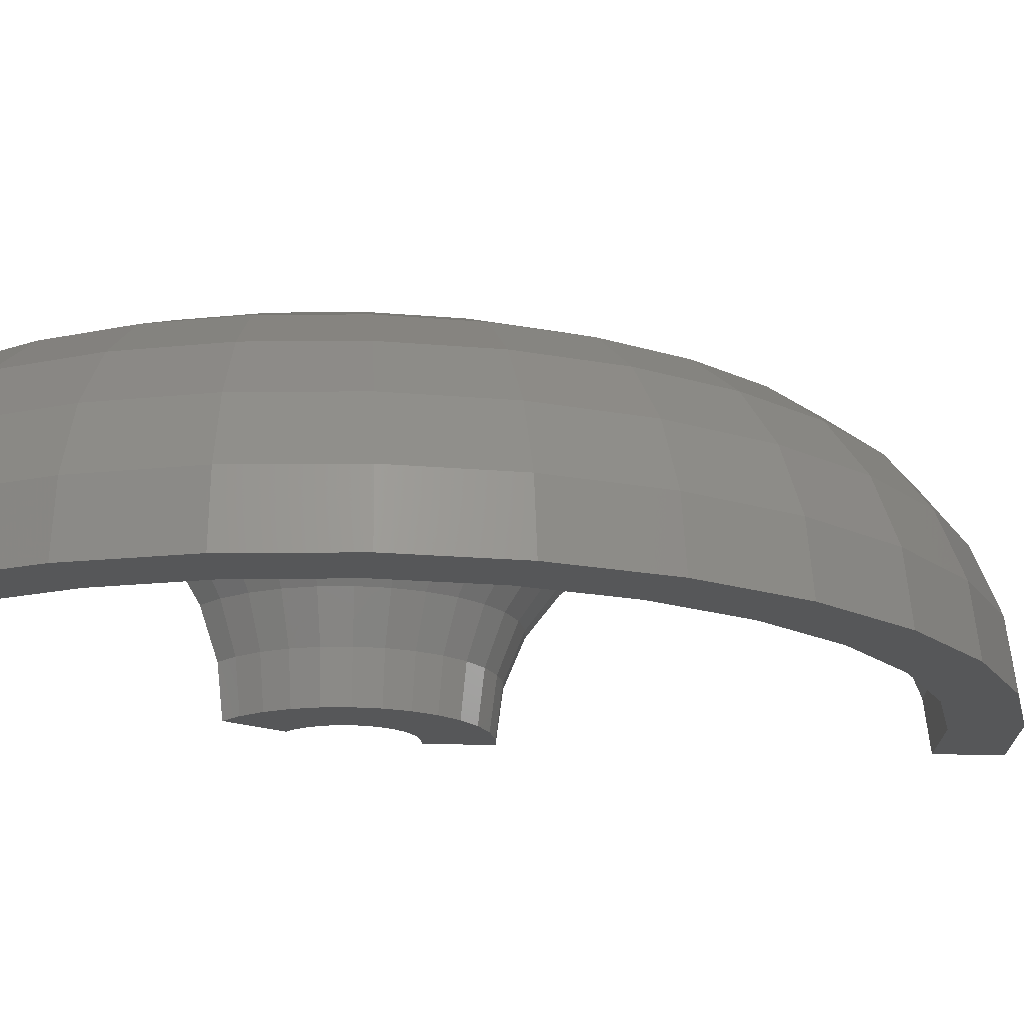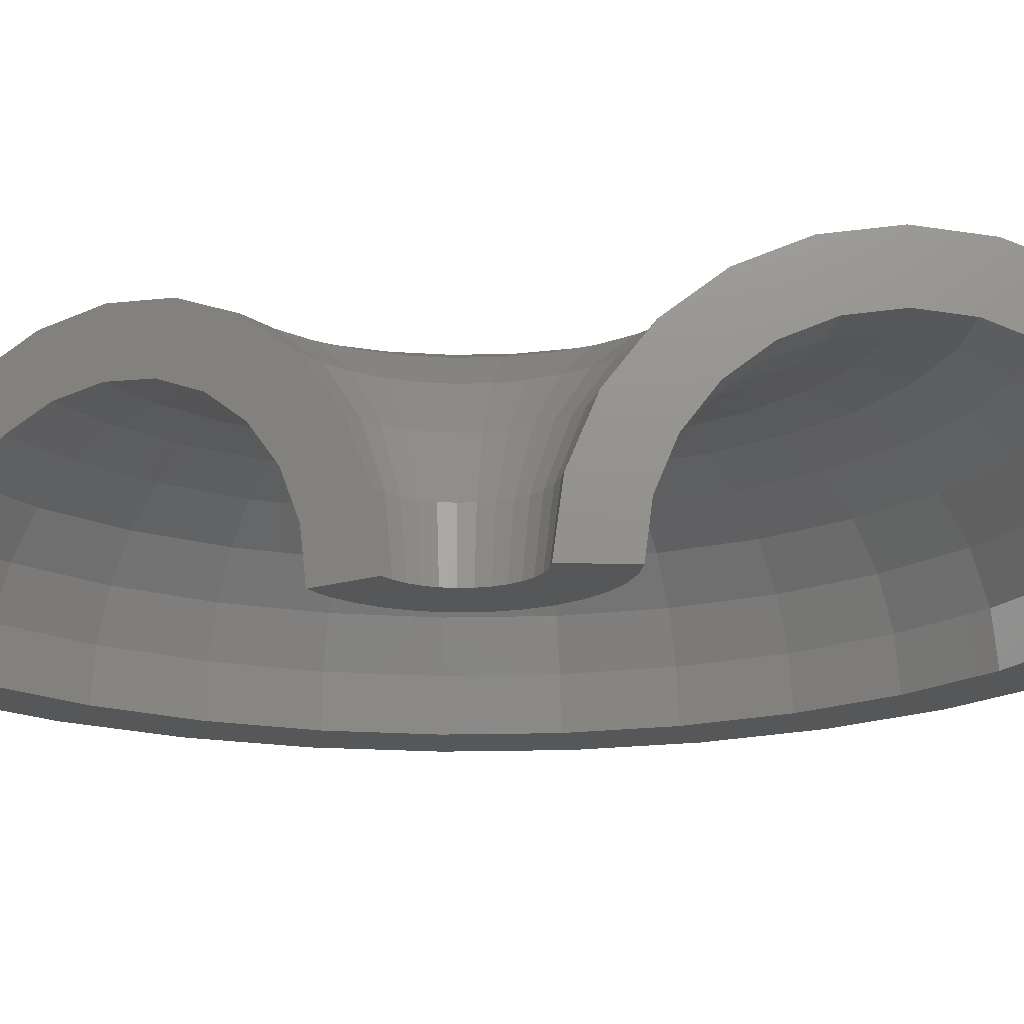
<metadata>
{"format":"stl","ext":"stl","renderer":"f3d","projection":"perspective","resolution":1024,"background":"white","views":[{"elev":-17.3,"azim":51.8,"up":"+Z"},{"elev":-17.6,"azim":-92.0,"up":"+Z"}]}
</metadata>
<code>
# stl→obj: 396 verts, 788 faces
v 4.453e-16 -2.005 0.06506
v 2.523e-16 -1.136 1.035
v 2.221e-16 -1 0
v 4.434e-16 -1.997 0
v 4.661e-16 -2.099 0.7765
v 4.712e-16 -2.122 0.8326
v 3.411e-16 -1.536 2
v 5.325e-16 -2.398 1.5
v 5.403e-16 -2.434 1.546
v 4.822e-16 -2.172 2.828
v 6.382e-16 -2.874 2.121
v 6.483e-16 -2.92 2.156
v 6.662e-16 -3 3.464
v 7.759e-16 -3.494 2.598
v 7.878e-16 -3.548 2.62
v 8.804e-16 -3.965 3.864
v 9.363e-16 -4.217 2.898
v 9.493e-16 -4.275 2.905
v 1.11e-15 -5 4
v 1.108e-15 -4.992 3
v 1.122e-15 -5.052 2.992
v 1.34e-15 -6.035 3.864
v 1.281e-15 -5.767 2.898
v 1.293e-15 -5.824 2.874
v 1.554e-15 -7 3.464
v 1.441e-15 -6.49 2.598
v 1.452e-15 -6.54 2.56
v 1.738e-15 -7.829 2.828
v 1.579e-15 -7.11 2.121
v 1.587e-15 -7.149 2.07
v 1.879e-15 -8.464 2
v 1.684e-15 -7.586 1.5
v 1.69e-15 -7.611 1.439
v 1.968e-15 -8.864 1.035
v 1.751e-15 -7.885 0.7765
v 1.753e-15 -7.894 0.7092
v 1.998e-15 -9 0
v 1.774e-15 -7.987 0
v 3.814 5.87 3.464
v 4.266 6.564 2.828
v 1.635 2.516 3.464
v 3.289 5.061 3.864
v 2.724 4.193 4
v 4.612 7.097 2
v 4.83 7.432 1.035
v 2.16 3.325 3.864
v 4.094 6.3 1.595
v 3.874 5.962 2.121
v 3.842 5.912 2.167
v 3.536 5.442 2.598
v 3.498 5.383 2.627
v 3.142 4.836 2.898
v 3.1 4.771 2.908
v 2.72 4.186 3
v 2.677 4.12 2.99
v 2.36 3.632 2.913
v 0.8369 1.288 2
v 1.183 1.821 2.828
v 0.6192 0.9529 1.035
v 1.533 2.359 2.041
v 1.307 2.011 1.5
v 1.291 1.986 1.428
v 1.144 1.76 0.7765
v 0.7703 1.185 0
v 1.139 1.752 0.7052
v 1.088 1.674 0
v 0.5449 0.8386 0
v 1.566 2.41 2.121
v 1.635 2.516 2.218
v 1.539 2.369 2.057
v 1.869 2.876 2.548
v 2.298 3.536 2.898
v 2.257 3.473 2.867
v 1.904 2.93 2.598
v 4.296 6.612 0.7765
v 4.329 6.661 0.3295
v 4.282 6.589 0.8422
v 4.133 6.361 1.5
v 4.109 6.324 1.558
v 4.347 6.69 0.0689
v 4.596 7.073 0
v 4.352 6.697 0
v 4.755 7.318 0
v 4.904 7.547 0
v 0.2228 -1.114 1.035
v 0.1961 -0.9807 0
v 0.3011 -1.506 2
v 0.4258 -2.13 2.828
v 0.5882 -2.942 3.464
v 0.7773 -3.888 3.864
v 0.9803 -4.903 4
v 1.183 -5.918 3.864
v 1.372 -6.864 3.464
v 1.535 -7.677 2.828
v 1.659 -8.3 2
v 1.738 -8.692 1.035
v 1.765 -8.825 0
v 0.4369 -1.049 1.035
v 0.3845 -0.9232 0
v 0.5906 -1.418 2
v 0.835 -2.005 2.828
v 1.154 -2.769 3.464
v 1.524 -3.66 3.864
v 1.923 -4.616 4
v 2.321 -5.571 3.864
v 2.692 -6.462 3.464
v 3.01 -7.227 2.828
v 3.255 -7.813 2
v 3.408 -8.182 1.035
v 3.461 -8.308 0
v 0.6341 -0.943 1.035
v 0.5581 -0.8299 0
v 0.8571 -1.275 2
v 1.212 -1.802 2.828
v 1.674 -2.49 3.464
v 2.212 -3.29 3.864
v 2.79 -4.149 4
v 3.368 -5.008 3.864
v 3.906 -5.809 3.464
v 4.369 -6.496 2.828
v 4.723 -7.024 2
v 4.946 -7.355 1.035
v 5.022 -7.468 0
v 0.8067 -0.8004 1.035
v 0.7099 -0.7044 0
v 1.09 -1.082 2
v 1.542 -1.53 2.828
v 2.13 -2.113 3.464
v 2.815 -2.792 3.864
v 3.549 -3.522 4
v 4.284 -4.251 3.864
v 4.969 -4.93 3.464
v 5.557 -5.514 2.828
v 6.009 -5.961 2
v 6.292 -6.243 1.035
v 6.389 -6.339 0
v 0.948 -0.6267 1.035
v 0.8343 -0.5515 0
v 1.281 -0.847 2
v 1.812 -1.198 2.828
v 2.503 -1.654 3.464
v 3.307 -2.186 3.864
v 4.171 -2.757 4
v 5.035 -3.328 3.864
v 5.839 -3.86 3.464
v 6.531 -4.317 2.828
v 7.061 -4.668 2
v 7.394 -4.888 1.035
v 7.508 -4.963 0
v 1.052 -0.4287 1.035
v 0.9262 -0.3772 0
v 1.423 -0.5794 2
v 2.011 -0.8192 2.828
v 2.778 -1.132 3.464
v 3.672 -1.496 3.864
v 4.631 -1.886 4
v 5.589 -2.277 3.864
v 6.483 -2.641 3.464
v 7.25 -2.953 2.828
v 7.839 -3.193 2
v 8.209 -3.344 1.035
v 8.335 -3.395 0
v 1.116 -0.214 1.035
v 0.9822 -0.1883 0
v 1.508 -0.2893 2
v 2.133 -0.409 2.828
v 2.946 -0.565 3.464
v 3.894 -0.7467 3.864
v 4.911 -0.9416 4
v 5.927 -1.137 3.864
v 6.875 -1.318 3.464
v 7.688 -1.474 2.828
v 8.313 -1.594 2
v 8.705 -1.669 1.035
v 8.839 -1.695 0
v 1.136 0.008954 1.035
v 1 0.00788 0
v 1.536 0.0121 2
v 2.172 0.01711 2.828
v 3 0.02364 3.464
v 3.965 0.03124 3.864
v 5 0.0394 4
v 6.035 0.04756 3.864
v 7 0.05516 3.464
v 7.828 0.06169 2.828
v 8.464 0.0667 2
v 8.864 0.06985 1.035
v 9 0.07092 0
v 1.113 0.2316 1.035
v 0.9791 0.2038 0
v 1.504 0.313 2
v 2.126 0.4425 2.828
v 2.937 0.6113 3.464
v 3.882 0.8079 3.864
v 4.895 1.019 4
v 5.909 1.23 3.864
v 6.853 1.426 3.464
v 7.664 1.595 2.828
v 8.287 1.725 2
v 8.678 1.806 1.035
v 8.811 1.834 0
v 1.046 0.4452 1.035
v 0.9201 0.3918 0
v 1.413 0.6017 2
v 1.998 0.8508 2.828
v 2.76 1.175 3.464
v 3.648 1.553 3.864
v 4.6 1.959 4
v 5.553 2.364 3.864
v 6.441 2.742 3.464
v 7.203 3.067 2.828
v 7.788 3.316 2
v 8.155 3.473 1.035
v 8.281 3.526 0
v 0.938 0.6415 1.035
v 0.8255 0.5646 0
v 1.268 0.8671 2
v 1.792 1.226 2.828
v 2.476 1.694 3.464
v 3.273 2.238 3.864
v 4.127 2.823 4
v 4.982 3.407 3.864
v 5.778 3.952 3.464
v 6.462 4.42 2.828
v 6.986 4.778 2
v 7.316 5.004 1.035
v 7.429 5.081 0
v 0.794 0.813 1.035
v 0.6988 0.7155 0
v 1.073 1.099 2
v 1.517 1.554 2.828
v 2.096 2.146 3.464
v 2.77 2.836 3.864
v 3.494 3.577 4
v 4.217 4.318 3.864
v 4.891 5.008 3.464
v 5.47 5.601 2.828
v 5.914 6.055 2
v 6.193 6.341 1.035
v 6.288 6.439 0
v 0.3817 -2.067 0.7765
v 0.3631 -1.967 0
v 0.4361 -2.362 1.5
v 0.5226 -2.831 2.121
v 0.6355 -3.442 2.598
v 0.7668 -4.153 2.898
v 0.9078 -4.917 3
v 1.049 -5.681 2.898
v 1.18 -6.392 2.598
v 1.293 -7.003 2.121
v 1.379 -7.472 1.5
v 1.434 -7.767 0.7765
v 1.452 -7.867 0
v 0.7848 -1.95 0.7765
v 0.7467 -1.855 0
v 0.8967 -2.228 1.5
v 1.075 -2.671 2.121
v 1.307 -3.247 2.598
v 1.577 -3.918 2.898
v 1.867 -4.639 3
v 2.156 -5.359 2.898
v 2.427 -6.03 2.598
v 2.659 -6.607 2.121
v 2.837 -7.049 1.5
v 2.948 -7.327 0.7765
v 2.987 -7.422 0
v 1.157 -1.755 0.7765
v 1.1 -1.67 0
v 1.322 -2.006 1.5
v 1.584 -2.404 2.121
v 1.926 -2.923 2.598
v 2.324 -3.527 2.898
v 2.751 -4.175 3
v 3.178 -4.824 2.898
v 3.576 -5.428 2.598
v 3.918 -5.947 2.121
v 4.181 -6.345 1.5
v 4.345 -6.595 0.7765
v 4.402 -6.68 0
v 1.482 -1.491 0.7765
v 1.41 -1.418 0
v 1.694 -1.703 1.5
v 2.03 -2.041 2.121
v 2.468 -2.482 2.598
v 2.978 -2.995 2.898
v 3.526 -3.545 3
v 4.073 -4.096 2.898
v 4.583 -4.609 2.598
v 5.022 -5.05 2.121
v 5.358 -5.388 1.5
v 5.569 -5.6 0.7765
v 5.641 -5.673 0
v 1.749 -1.166 0.7765
v 1.664 -1.11 0
v 1.998 -1.333 1.5
v 2.395 -1.597 2.121
v 2.912 -1.942 2.598
v 3.514 -2.343 2.898
v 4.16 -2.774 3
v 4.806 -3.205 2.898
v 5.408 -3.606 2.598
v 5.925 -3.951 2.121
v 6.321 -4.216 1.5
v 6.571 -4.382 0.7765
v 6.656 -4.439 0
v 1.946 -0.7956 0.7765
v 1.851 -0.7569 0
v 2.223 -0.9091 1.5
v 2.665 -1.089 2.121
v 3.24 -1.325 2.598
v 3.909 -1.598 2.898
v 4.628 -1.892 3
v 5.347 -2.186 2.898
v 6.017 -2.46 2.598
v 6.592 -2.695 2.121
v 7.033 -2.876 1.5
v 7.31 -2.989 0.7765
v 7.405 -3.028 0
v 2.065 -0.3931 0.7765
v 1.965 -0.374 0
v 2.36 -0.4492 1.5
v 2.828 -0.5383 2.121
v 3.438 -0.6545 2.598
v 4.149 -0.7898 2.898
v 4.912 -0.935 3
v 5.675 -1.08 2.898
v 6.385 -1.216 2.598
v 6.996 -1.332 2.121
v 7.464 -1.421 1.5
v 7.759 -1.477 0.7765
v 7.859 -1.496 0
v 2.102 0.02503 0.7765
v 2 0.02382 0
v 2.402 0.0286 1.5
v 2.879 0.03428 2.121
v 3.5 0.04168 2.598
v 4.223 0.05029 2.898
v 5 0.05954 3
v 5.776 0.06878 2.898
v 6.5 0.0774 2.598
v 7.121 0.0848 2.121
v 7.598 0.09048 1.5
v 7.897 0.09404 0.7765
v 8 0.09526 0
v 2.055 0.4422 0.7765
v 1.955 0.4207 0
v 2.348 0.5052 1.5
v 2.814 0.6055 2.121
v 3.422 0.7362 2.598
v 4.129 0.8884 2.898
v 4.888 1.052 3
v 5.647 1.215 2.898
v 6.355 1.367 2.598
v 6.962 1.498 2.121
v 7.428 1.598 1.5
v 7.721 1.661 0.7765
v 7.821 1.683 0
v 1.926 0.8417 0.7765
v 1.833 0.8008 0
v 2.201 0.9617 1.5
v 2.638 1.153 2.121
v 3.207 1.401 2.598
v 3.87 1.691 2.898
v 4.582 2.002 3
v 5.293 2.313 2.898
v 5.956 2.603 2.598
v 6.526 2.851 2.121
v 6.963 3.042 1.5
v 7.237 3.162 0.7765
v 7.331 3.203 0
v 1.721 1.208 0.7765
v 1.637 1.149 0
v 1.966 1.38 1.5
v 2.356 1.654 2.121
v 2.865 2.011 2.598
v 3.457 2.426 2.898
v 4.093 2.872 3
v 4.728 3.318 2.898
v 5.32 3.734 2.598
v 5.829 4.091 2.121
v 6.219 4.365 1.5
v 6.465 4.537 0.7765
v 6.548 4.596 0
v 1.446 1.526 0.7765
v 1.376 1.451 0
v 1.653 1.743 1.5
v 1.981 2.089 2.121
v 2.408 2.54 2.598
v 2.906 3.065 2.898
v 3.44 3.628 3
v 3.975 4.192 2.898
v 4.472 4.717 2.598
v 4.9 5.168 2.121
v 5.228 5.514 1.5
v 5.434 5.731 0.7765
v 5.505 5.805 0
f 1 2 3
f 1 3 4
f 2 1 5
f 6 2 5
f 2 6 7
f 8 7 6
f 9 7 8
f 7 9 10
f 11 10 9
f 12 10 11
f 12 13 10
f 14 13 12
f 15 13 14
f 15 16 13
f 17 16 15
f 18 16 17
f 19 18 20
f 18 19 16
f 21 19 20
f 22 21 23
f 22 23 24
f 21 22 19
f 25 24 26
f 25 26 27
f 24 25 22
f 28 27 29
f 28 29 30
f 31 30 32
f 31 32 33
f 27 28 25
f 34 33 35
f 34 35 36
f 37 36 38
f 30 31 28
f 33 34 31
f 36 37 34
f 39 40 41
f 42 39 43
f 44 45 40
f 46 43 41
f 43 39 41
f 47 40 45
f 48 40 47
f 49 40 48
f 50 40 49
f 51 40 50
f 52 40 51
f 53 40 52
f 54 40 53
f 41 55 56
f 54 41 40
f 55 41 54
f 57 58 59
f 58 41 59
f 59 60 61
f 59 61 62
f 59 62 63
f 64 65 66
f 59 65 64
f 65 59 63
f 60 59 41
f 59 64 67
f 68 41 69
f 70 41 68
f 41 70 60
f 41 71 69
f 72 41 56
f 73 41 72
f 74 41 73
f 71 41 74
f 75 45 76
f 77 45 75
f 78 45 77
f 79 45 78
f 45 79 47
f 80 81 82
f 76 81 80
f 81 76 45
f 45 83 81
f 45 84 83
f 2 85 3
f 85 86 3
f 7 87 2
f 87 85 2
f 10 88 7
f 88 87 7
f 13 89 10
f 89 88 10
f 16 90 13
f 90 89 13
f 19 91 16
f 91 90 16
f 22 92 19
f 92 91 19
f 25 93 22
f 93 92 22
f 28 94 25
f 94 93 25
f 31 95 28
f 95 94 28
f 34 96 31
f 96 95 31
f 37 97 34
f 97 96 34
f 85 98 86
f 98 99 86
f 87 100 85
f 100 98 85
f 88 101 87
f 101 100 87
f 89 102 88
f 102 101 88
f 90 103 89
f 103 102 89
f 91 104 90
f 104 103 90
f 92 105 91
f 105 104 91
f 93 106 92
f 106 105 92
f 94 107 93
f 107 106 93
f 95 108 94
f 108 107 94
f 96 109 95
f 109 108 95
f 97 110 96
f 110 109 96
f 98 111 99
f 111 112 99
f 100 113 98
f 113 111 98
f 101 114 100
f 114 113 100
f 102 115 101
f 115 114 101
f 103 116 102
f 116 115 102
f 104 117 103
f 117 116 103
f 105 118 104
f 118 117 104
f 106 119 105
f 119 118 105
f 107 120 106
f 120 119 106
f 108 121 107
f 121 120 107
f 109 122 108
f 122 121 108
f 110 123 109
f 123 122 109
f 111 124 112
f 124 125 112
f 113 126 111
f 126 124 111
f 114 127 113
f 127 126 113
f 115 128 114
f 128 127 114
f 116 129 115
f 129 128 115
f 117 130 116
f 130 129 116
f 118 131 117
f 131 130 117
f 119 132 118
f 132 131 118
f 120 133 119
f 133 132 119
f 121 134 120
f 134 133 120
f 122 135 121
f 135 134 121
f 123 136 122
f 136 135 122
f 124 137 125
f 137 138 125
f 126 139 124
f 139 137 124
f 127 140 126
f 140 139 126
f 128 141 127
f 141 140 127
f 129 142 128
f 142 141 128
f 130 143 129
f 143 142 129
f 131 144 130
f 144 143 130
f 132 145 131
f 145 144 131
f 133 146 132
f 146 145 132
f 134 147 133
f 147 146 133
f 135 148 134
f 148 147 134
f 136 149 135
f 149 148 135
f 137 150 138
f 150 151 138
f 139 152 137
f 152 150 137
f 140 153 139
f 153 152 139
f 141 154 140
f 154 153 140
f 142 155 141
f 155 154 141
f 143 156 142
f 156 155 142
f 144 157 143
f 157 156 143
f 145 158 144
f 158 157 144
f 146 159 145
f 159 158 145
f 147 160 146
f 160 159 146
f 148 161 147
f 161 160 147
f 149 162 148
f 162 161 148
f 150 163 151
f 163 164 151
f 152 165 150
f 165 163 150
f 153 166 152
f 166 165 152
f 154 167 153
f 167 166 153
f 155 168 154
f 168 167 154
f 156 169 155
f 169 168 155
f 157 170 156
f 170 169 156
f 158 171 157
f 171 170 157
f 159 172 158
f 172 171 158
f 160 173 159
f 173 172 159
f 161 174 160
f 174 173 160
f 162 175 161
f 175 174 161
f 163 176 164
f 176 177 164
f 165 178 163
f 178 176 163
f 166 179 165
f 179 178 165
f 167 180 166
f 180 179 166
f 168 181 167
f 181 180 167
f 169 182 168
f 182 181 168
f 170 183 169
f 183 182 169
f 171 184 170
f 184 183 170
f 172 185 171
f 185 184 171
f 173 186 172
f 186 185 172
f 174 187 173
f 187 186 173
f 175 188 174
f 188 187 174
f 176 189 177
f 177 189 190
f 178 191 176
f 176 191 189
f 179 192 178
f 178 192 191
f 180 193 179
f 179 193 192
f 181 194 180
f 180 194 193
f 182 195 181
f 181 195 194
f 183 196 182
f 182 196 195
f 184 197 183
f 183 197 196
f 185 198 184
f 184 198 197
f 186 199 185
f 185 199 198
f 187 200 186
f 186 200 199
f 187 188 201
f 187 201 200
f 189 202 190
f 190 202 203
f 191 204 189
f 189 204 202
f 192 205 191
f 191 205 204
f 193 206 192
f 192 206 205
f 194 207 193
f 193 207 206
f 195 208 194
f 194 208 207
f 196 209 195
f 195 209 208
f 197 210 196
f 196 210 209
f 198 211 197
f 197 211 210
f 199 212 198
f 198 212 211
f 199 200 213
f 199 213 212
f 200 201 214
f 200 214 213
f 202 215 203
f 203 215 216
f 204 217 202
f 202 217 215
f 205 218 204
f 204 218 217
f 206 219 205
f 205 219 218
f 207 220 206
f 206 220 219
f 208 221 207
f 207 221 220
f 209 222 208
f 208 222 221
f 210 223 209
f 209 223 222
f 211 224 210
f 210 224 223
f 211 212 225
f 211 225 224
f 212 213 226
f 212 226 225
f 213 214 227
f 213 227 226
f 216 215 228
f 216 228 229
f 217 230 215
f 215 230 228
f 218 231 217
f 217 231 230
f 219 232 218
f 218 232 231
f 220 233 219
f 219 233 232
f 221 234 220
f 220 234 233
f 222 235 221
f 221 235 234
f 222 223 236
f 222 236 235
f 223 224 237
f 223 237 236
f 224 225 238
f 224 238 237
f 225 226 239
f 225 239 238
f 226 227 240
f 226 240 239
f 229 228 59
f 229 59 67
f 230 57 228
f 228 57 59
f 231 58 230
f 230 58 57
f 232 41 231
f 231 41 58
f 233 46 232
f 232 46 41
f 233 234 43
f 233 43 46
f 234 235 42
f 234 42 43
f 235 236 39
f 235 39 42
f 236 237 40
f 236 40 39
f 237 238 44
f 237 44 40
f 238 239 45
f 238 45 44
f 239 240 84
f 239 84 45
f 5 1 241
f 242 1 4
f 1 242 241
f 8 6 243
f 241 6 5
f 6 241 243
f 11 9 244
f 243 9 8
f 9 243 244
f 14 12 245
f 12 244 245
f 244 12 11
f 17 15 246
f 15 245 246
f 245 15 14
f 20 18 247
f 18 246 247
f 246 18 17
f 23 21 248
f 21 247 248
f 247 21 20
f 26 24 249
f 24 248 249
f 248 24 23
f 29 27 250
f 27 249 250
f 249 27 26
f 32 30 251
f 250 30 29
f 30 250 251
f 35 33 252
f 251 33 32
f 33 251 252
f 38 36 253
f 252 36 35
f 36 252 253
f 241 242 254
f 254 242 255
f 243 241 256
f 256 241 254
f 244 243 257
f 257 243 256
f 245 244 258
f 258 244 257
f 246 245 259
f 259 245 258
f 247 246 260
f 260 246 259
f 248 247 261
f 261 247 260
f 249 248 262
f 262 248 261
f 250 249 263
f 263 249 262
f 251 250 264
f 264 250 263
f 252 251 265
f 265 251 264
f 253 252 266
f 266 252 265
f 254 255 267
f 267 255 268
f 256 254 269
f 269 254 267
f 257 256 270
f 270 256 269
f 258 257 271
f 271 257 270
f 259 258 272
f 272 258 271
f 260 259 273
f 273 259 272
f 261 260 274
f 274 260 273
f 262 261 275
f 275 261 274
f 263 262 276
f 276 262 275
f 264 263 277
f 277 263 276
f 265 264 278
f 278 264 277
f 266 265 279
f 279 265 278
f 267 268 280
f 280 268 281
f 269 267 282
f 282 267 280
f 270 269 283
f 283 269 282
f 271 270 284
f 284 270 283
f 272 271 285
f 285 271 284
f 273 272 286
f 286 272 285
f 274 273 287
f 287 273 286
f 275 274 288
f 288 274 287
f 276 275 289
f 289 275 288
f 277 276 290
f 290 276 289
f 278 277 291
f 291 277 290
f 279 278 292
f 292 278 291
f 280 281 293
f 293 281 294
f 282 280 295
f 295 280 293
f 283 282 296
f 296 282 295
f 284 283 297
f 297 283 296
f 285 284 298
f 298 284 297
f 286 285 299
f 299 285 298
f 287 286 300
f 300 286 299
f 288 287 301
f 301 287 300
f 289 288 302
f 302 288 301
f 290 289 303
f 303 289 302
f 291 290 304
f 304 290 303
f 292 291 305
f 305 291 304
f 293 294 306
f 306 294 307
f 295 293 308
f 308 293 306
f 296 295 309
f 309 295 308
f 297 296 310
f 310 296 309
f 298 297 311
f 311 297 310
f 299 298 312
f 312 298 311
f 300 299 313
f 313 299 312
f 301 300 314
f 314 300 313
f 302 301 315
f 315 301 314
f 303 302 316
f 316 302 315
f 304 303 317
f 317 303 316
f 305 304 318
f 318 304 317
f 306 307 319
f 319 307 320
f 308 306 321
f 321 306 319
f 309 308 322
f 322 308 321
f 310 309 323
f 323 309 322
f 311 310 324
f 324 310 323
f 312 311 325
f 325 311 324
f 313 312 326
f 326 312 325
f 314 313 327
f 327 313 326
f 315 314 328
f 328 314 327
f 316 315 329
f 329 315 328
f 317 316 330
f 330 316 329
f 318 317 331
f 331 317 330
f 319 320 332
f 332 320 333
f 321 319 334
f 334 319 332
f 322 321 335
f 335 321 334
f 323 322 336
f 336 322 335
f 324 323 337
f 337 323 336
f 325 324 338
f 338 324 337
f 326 325 339
f 339 325 338
f 327 326 340
f 340 326 339
f 328 327 341
f 341 327 340
f 329 328 342
f 342 328 341
f 330 329 343
f 343 329 342
f 331 330 344
f 344 330 343
f 332 333 345
f 333 346 345
f 334 332 347
f 332 345 347
f 335 334 348
f 334 347 348
f 336 335 349
f 335 348 349
f 337 336 350
f 336 349 350
f 338 337 351
f 337 350 351
f 339 338 352
f 338 351 352
f 340 339 353
f 339 352 353
f 341 340 354
f 340 353 354
f 342 341 355
f 341 354 355
f 343 342 356
f 342 355 356
f 343 357 344
f 343 356 357
f 346 358 345
f 346 359 358
f 347 345 360
f 345 358 360
f 348 347 361
f 347 360 361
f 349 348 362
f 348 361 362
f 350 349 363
f 349 362 363
f 351 350 364
f 350 363 364
f 352 351 365
f 351 364 365
f 353 352 366
f 352 365 366
f 354 353 367
f 353 366 367
f 355 354 368
f 354 367 368
f 355 369 356
f 355 368 369
f 356 370 357
f 356 369 370
f 359 371 358
f 359 372 371
f 360 358 373
f 358 371 373
f 361 360 374
f 360 373 374
f 362 361 375
f 361 374 375
f 363 362 376
f 362 375 376
f 364 363 377
f 363 376 377
f 365 364 378
f 364 377 378
f 366 365 379
f 365 378 379
f 366 380 367
f 366 379 380
f 367 381 368
f 367 380 381
f 368 382 369
f 368 381 382
f 369 383 370
f 369 382 383
f 372 384 371
f 372 385 384
f 371 386 373
f 371 384 386
f 374 373 387
f 373 386 387
f 375 374 388
f 374 387 388
f 376 375 389
f 375 388 389
f 376 390 377
f 376 389 390
f 377 391 378
f 377 390 391
f 378 392 379
f 378 391 392
f 379 393 380
f 379 392 393
f 380 394 381
f 380 393 394
f 381 395 382
f 381 394 395
f 382 396 383
f 382 395 396
f 384 65 63
f 65 384 385
f 385 66 65
f 386 62 61
f 62 386 384
f 384 63 62
f 387 70 68
f 70 387 386
f 386 60 70
f 60 386 61
f 71 388 387
f 388 71 74
f 387 69 71
f 69 387 68
f 73 389 388
f 389 73 72
f 388 74 73
f 55 390 389
f 390 55 54
f 389 56 55
f 56 389 72
f 53 391 390
f 391 53 52
f 390 54 53
f 51 392 391
f 392 51 50
f 391 52 51
f 49 393 392
f 393 49 48
f 392 50 49
f 78 393 79
f 393 78 394
f 47 393 48
f 393 47 79
f 395 77 75
f 77 395 394
f 394 78 77
f 396 80 82
f 80 396 395
f 76 395 75
f 395 76 80
f 177 333 320
f 164 320 307
f 190 333 177
f 151 307 294
f 333 190 346
f 125 294 281
f 203 346 190
f 112 281 268
f 346 203 359
f 216 359 203
f 320 164 177
f 307 151 164
f 294 138 151
f 99 268 255
f 294 125 138
f 281 112 125
f 268 99 112
f 86 255 242
f 255 86 99
f 3 242 4
f 242 3 86
f 359 216 372
f 64 372 216
f 372 64 385
f 385 64 66
f 229 64 216
f 64 229 67
f 331 188 175
f 331 175 162
f 188 331 344
f 357 201 344
f 188 344 201
f 318 162 149
f 162 318 331
f 149 305 318
f 136 305 149
f 136 292 305
f 123 292 136
f 123 279 292
f 110 279 123
f 110 266 279
f 97 266 110
f 97 253 266
f 37 253 97
f 253 37 38
f 201 357 214
f 370 214 357
f 214 370 227
f 383 227 370
f 383 240 227
f 396 240 383
f 83 240 396
f 240 83 84
f 396 81 83
f 81 396 82

</code>
